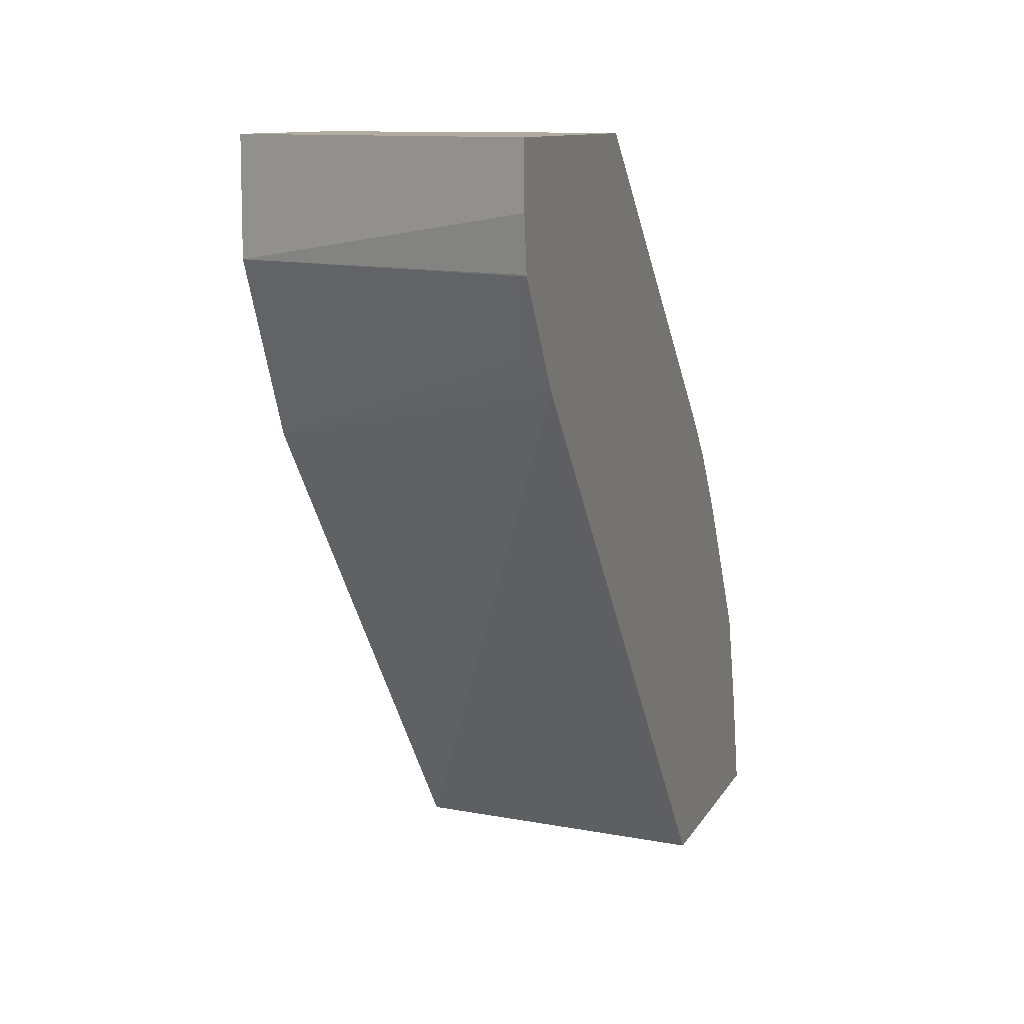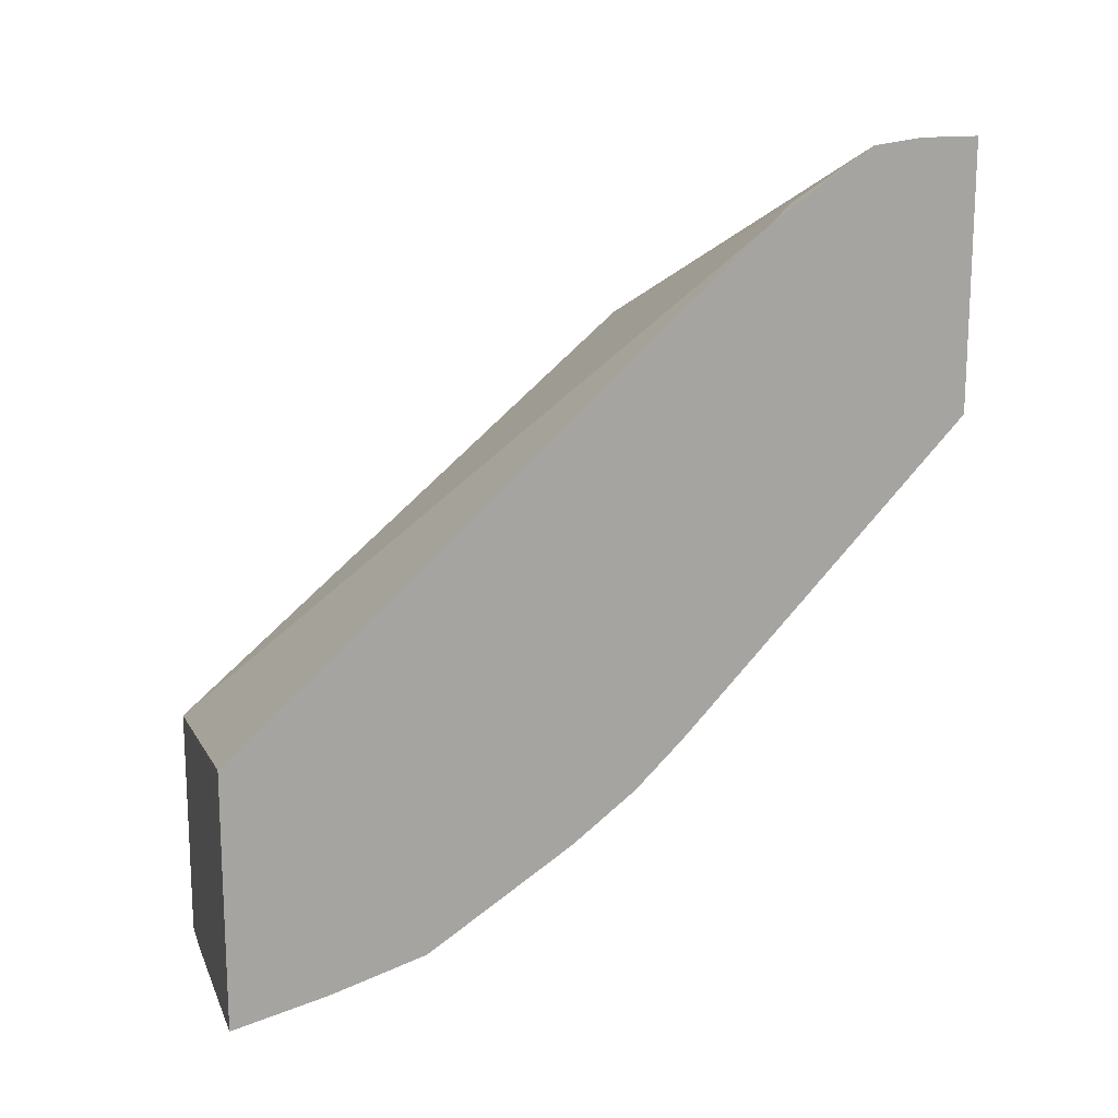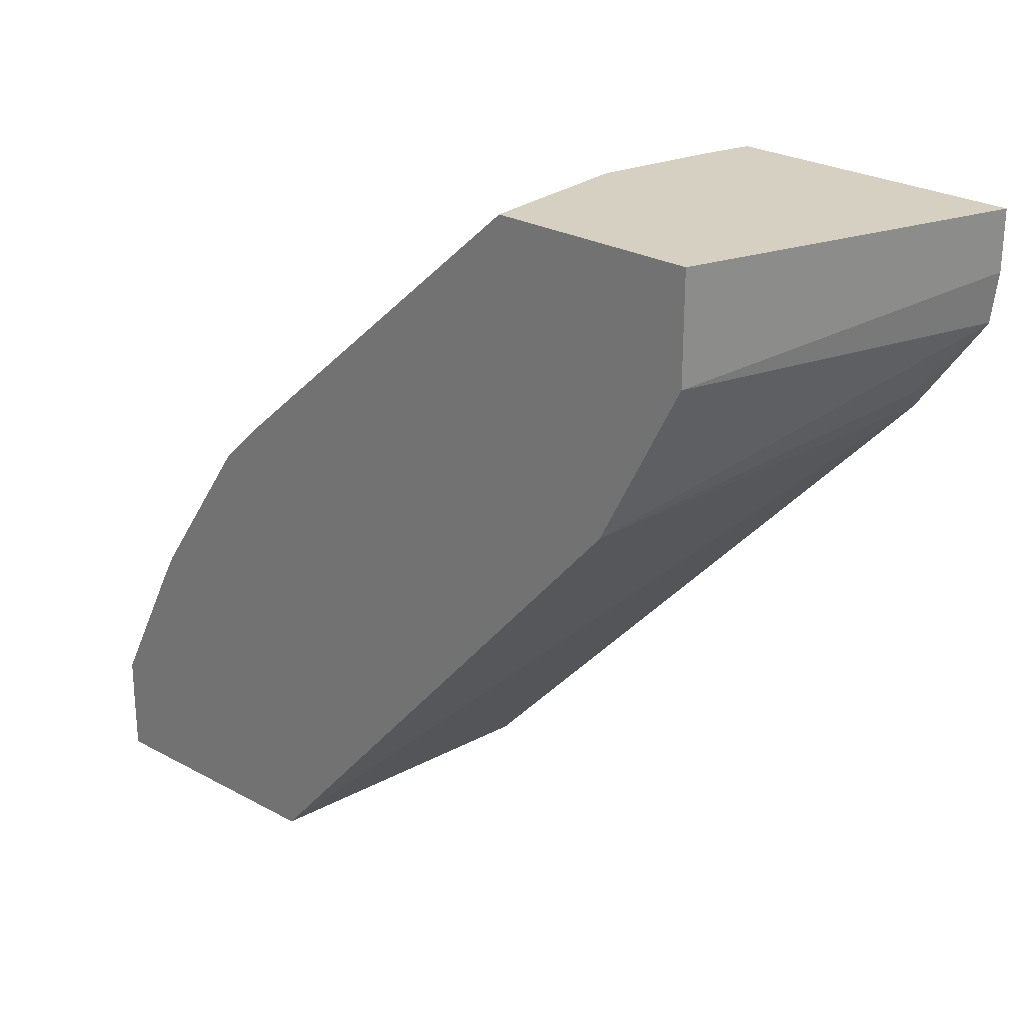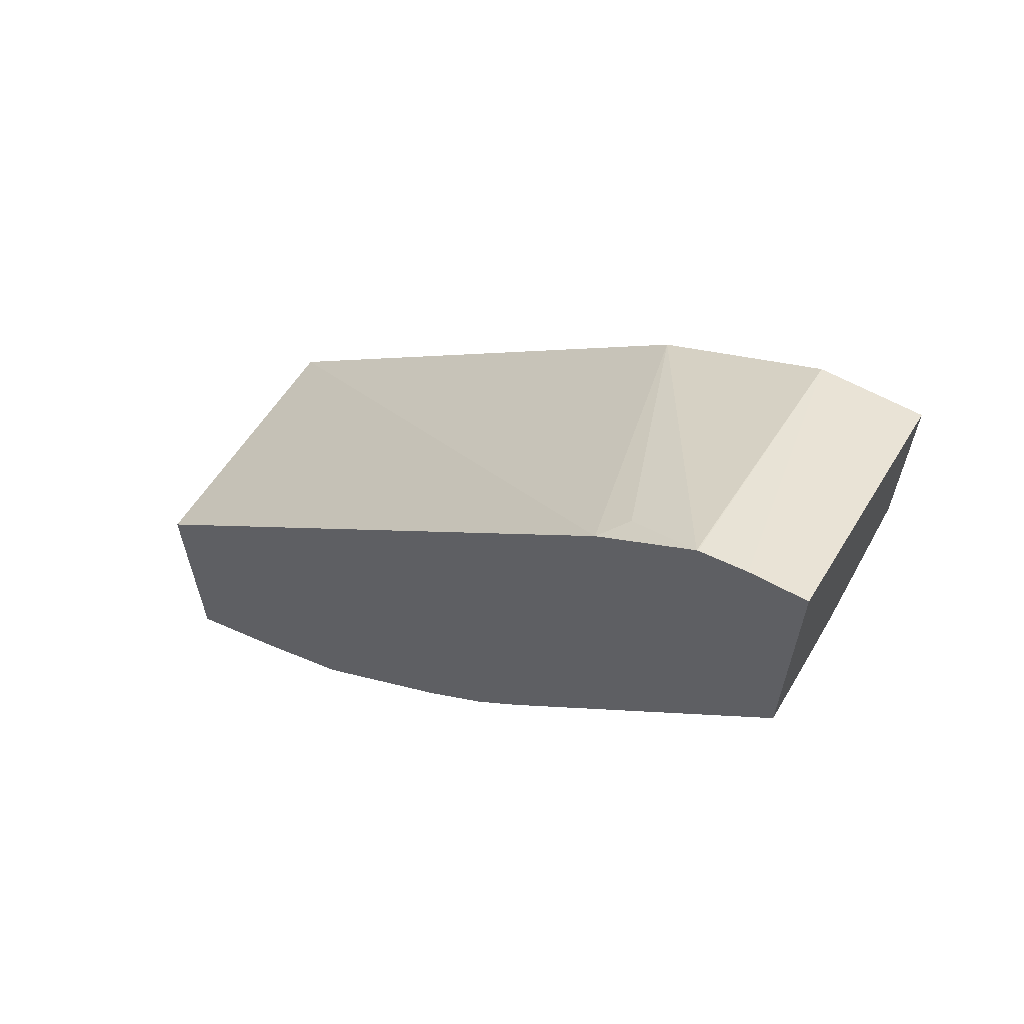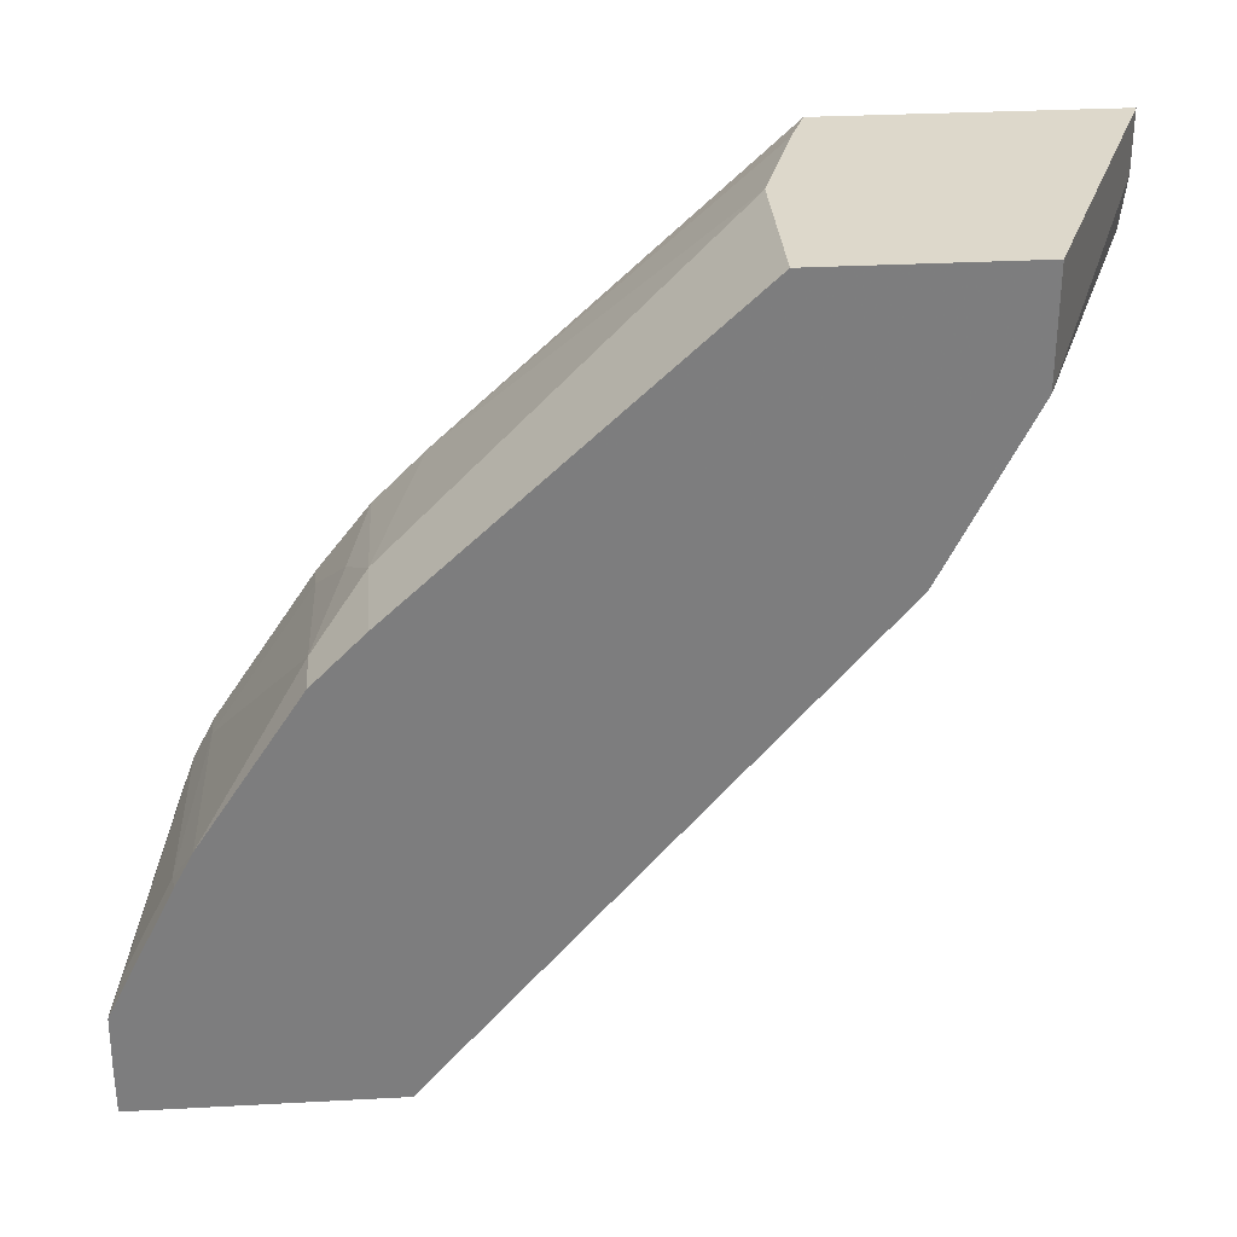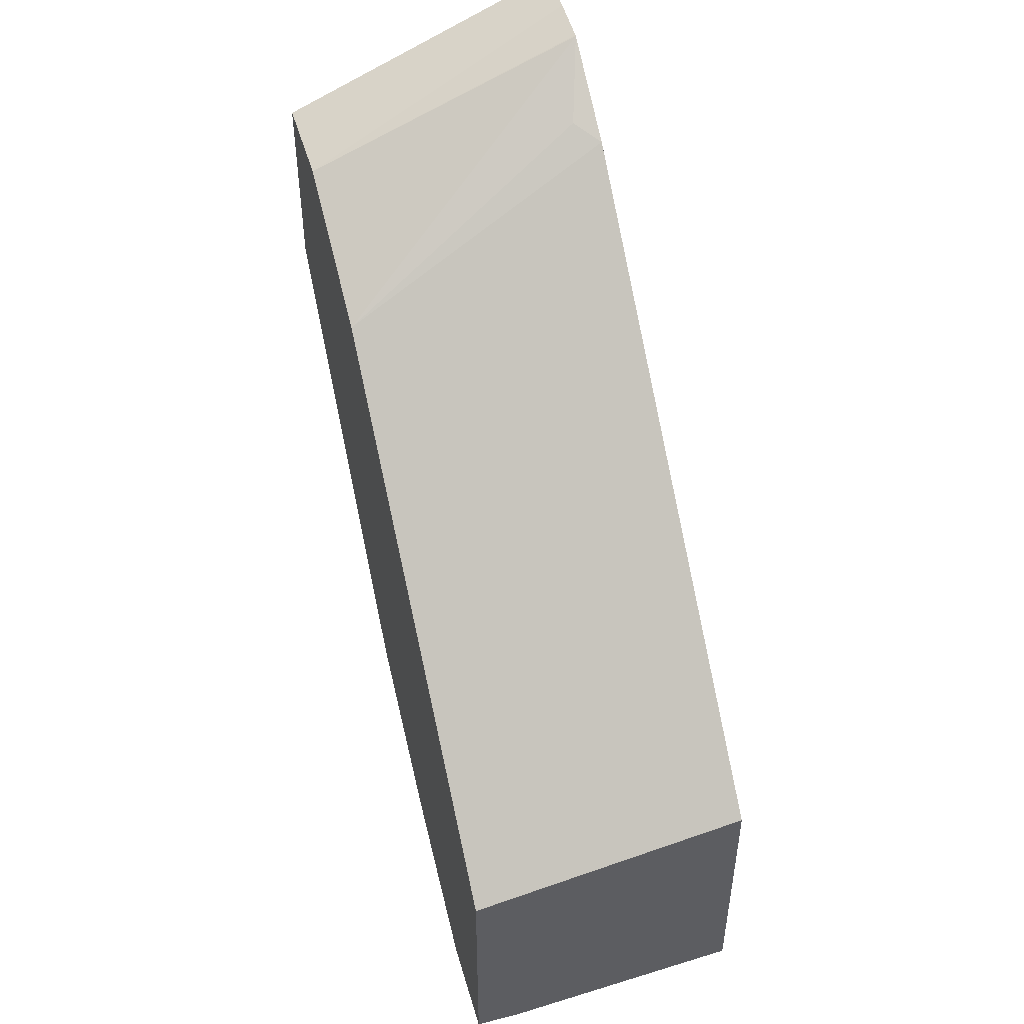
<metadata>
{"format":"obj","ext":"obj","renderer":"f3d","projection":"perspective","resolution":1024,"background":"white","views":[{"elev":10.1,"azim":17.6,"up":"+Y"},{"elev":16.1,"azim":74.1,"up":"+Z"},{"elev":26.5,"azim":-49.5,"up":"+Y"},{"elev":62.6,"azim":119.1,"up":"+Z"},{"elev":31.1,"azim":-94.4,"up":"+Y"},{"elev":47.9,"azim":-16.0,"up":"+Z"}]}
</metadata>
<code>
v 0.0007116 0.4142 -0.4734
v 0.0007116 0.4339 -0.4734
v 0.01967 0.4142 -0.4734
v 0.0007116 0.4142 -0.3748
v 0.01973 0.4339 -0.4734
v 0.0007116 0.4537 -0.4731
v 0.01973 0.4142 -0.4734
v 0.1182 0.4142 -0.4635
v 0.05931 0.4142 -0.3674
v 0.1182 0.4142 -0.3551
v 0.1182 0.6313 -0.1577
v 0.0007116 0.6048 -0.2104
v 0.0007116 0.4544 -0.473
v 0.09861 0.4734 -0.4536
v 0.1085 0.4832 -0.4487
v 0.1182 0.4537 -0.4536
v 0.1182 0.4142 -0.4075
v 0.09866 0.4142 -0.3624
v 0.1182 0.6705 -0.1308
v 0.1085 0.641 -0.1529
v 0.0007116 0.6448 -0.1904
v 0.0007116 0.4666 -0.4669
v 0.009867 0.4635 -0.4684
v 0.009867 0.503 -0.4487
v 0.09861 0.4997 -0.4405
v 0.1182 0.4932 -0.4413
v 0.1182 0.493 -0.4414
v 0.1182 0.671 -0.1307
v 0.0007116 0.6706 -0.1775
v 0.0007116 0.506 -0.4472
v 0.0007116 0.5192 -0.4403
v 0.01973 0.5786 -0.401
v 0.09861 0.5589 -0.401
v 0.1182 0.5523 -0.4018
v 0.1182 0.6903 -0.1283
v 0.0007116 0.7135 -0.1775
v 0.0007116 0.5786 -0.401
v 0.03946 0.5983 -0.3813
v 0.06903 0.5818 -0.3895
v 0.1182 0.5785 -0.3814
v 0.1182 0.7135 -0.1283
v 0.0007116 0.7135 -0.2564
v 0.0007116 0.5983 -0.3813
v 0.1182 0.5982 -0.3616
v 0.05917 0.7135 -0.2564
v 0.1182 0.7135 -0.2367
v 0.102 0.7135 -0.2428
f 25 31 32
f 24 31 25
f 15 27 16
f 24 30 31
f 22 24 23
f 22 30 24
f 19 29 21
f 19 28 29
f 15 23 24
f 14 23 15
f 15 25 26
f 15 24 25
f 13 23 14
f 13 22 23
f 12 19 21
f 12 20 19
f 11 20 12
f 25 32 33
f 11 19 20
f 15 26 27
f 25 33 34
f 36 46 47
f 28 35 29
f 10 18 17
f 44 47 46
f 44 45 47
f 38 45 44
f 38 42 45
f 38 43 42
f 38 40 39
f 38 44 40
f 36 45 42
f 25 34 26
f 36 47 45
f 33 40 34
f 33 39 40
f 32 39 33
f 32 38 39
f 32 43 38
f 32 37 43
f 31 37 32
f 29 41 36
f 29 35 41
f 36 41 46
f 9 18 10
f 8 13 14
f 8 11 10
f 1 22 13
f 1 30 22
f 1 31 30
f 1 37 31
f 1 43 37
f 1 42 43
f 1 36 42
f 1 29 36
f 1 21 29
f 1 12 21
f 1 4 12
f 1 9 4
f 1 18 9
f 1 17 18
f 1 8 17
f 1 3 8
f 1 7 3
f 1 2 5
f 8 10 17
f 1 13 6
f 1 6 2
f 1 5 7
f 3 7 8
f 2 6 5
f 8 35 28
f 8 41 35
f 8 46 41
f 8 44 46
f 8 40 44
f 8 34 40
f 8 26 34
f 8 27 26
f 8 28 19
f 8 15 16
f 4 9 10
f 8 16 27
f 4 10 11
f 4 11 12
f 8 19 11
f 5 8 7
f 6 13 8
f 8 14 15
f 5 6 8

</code>
